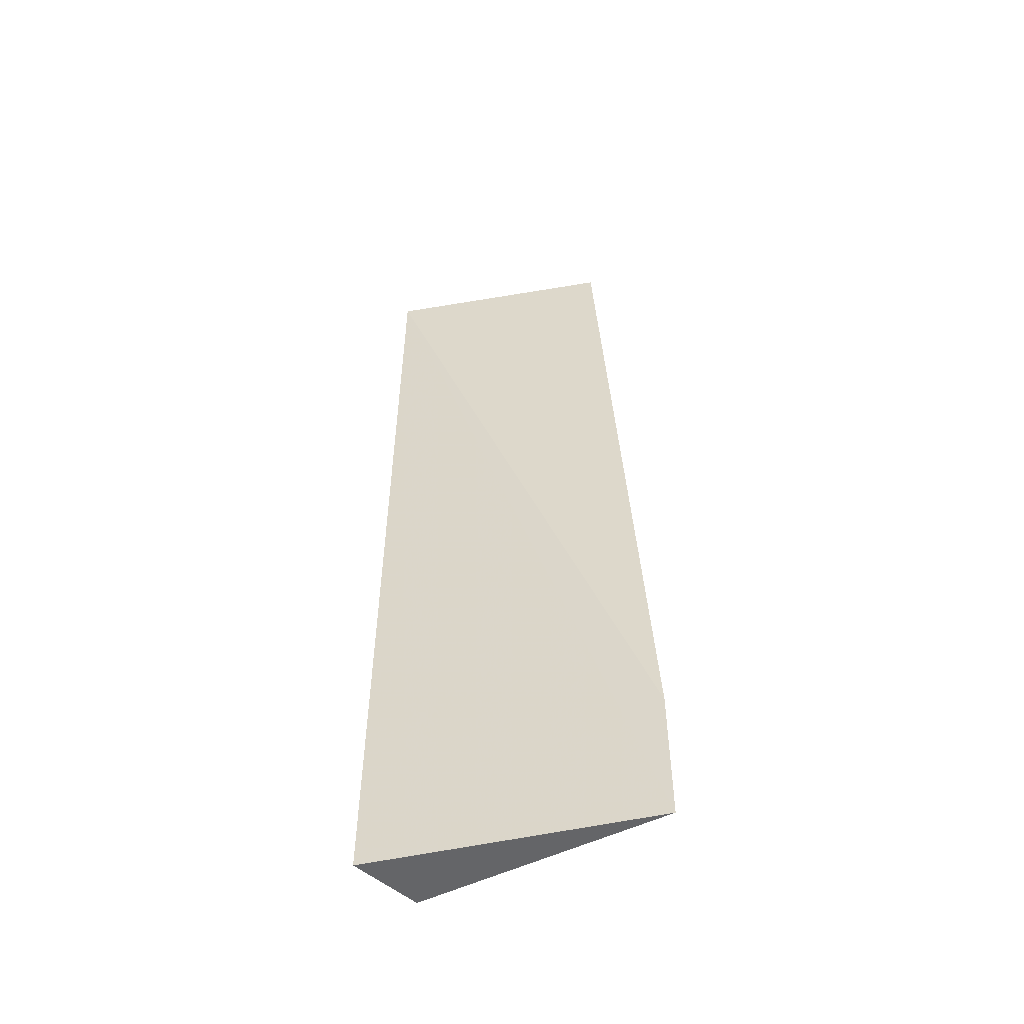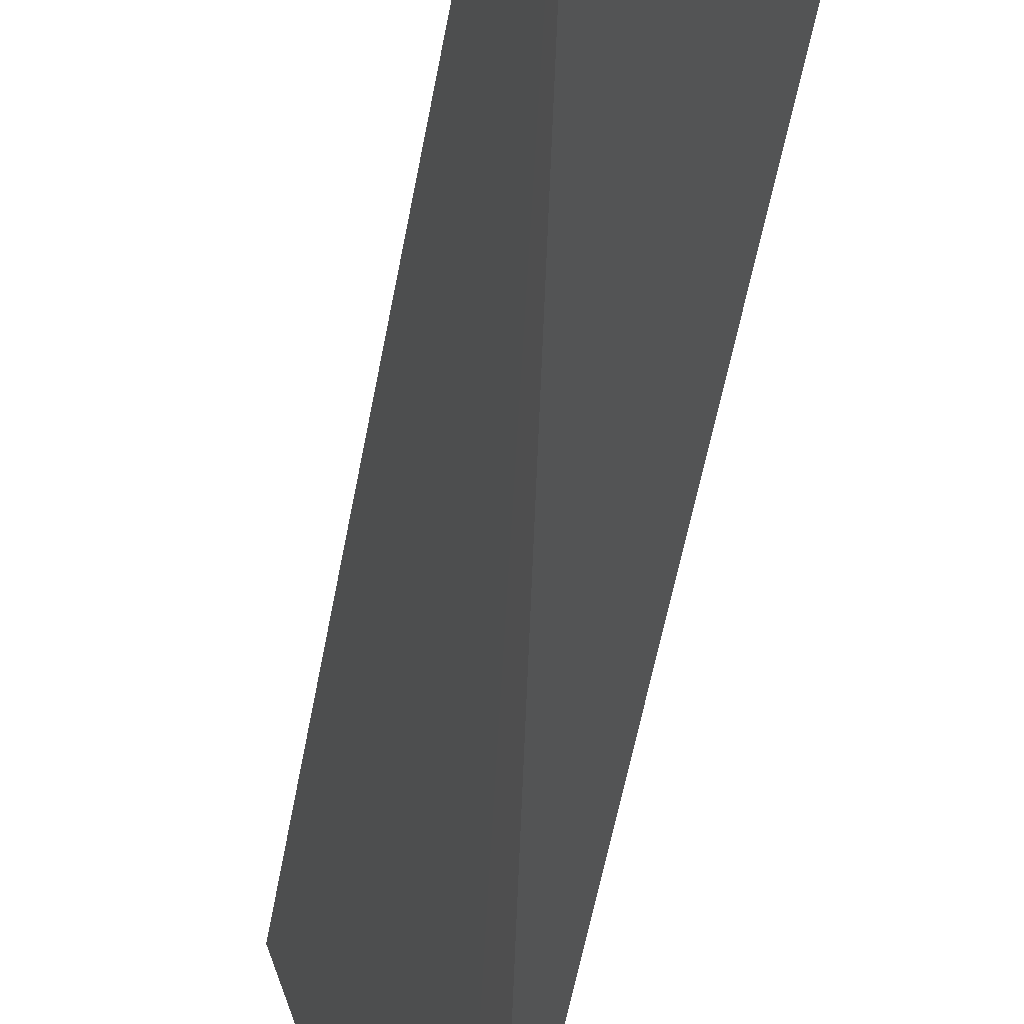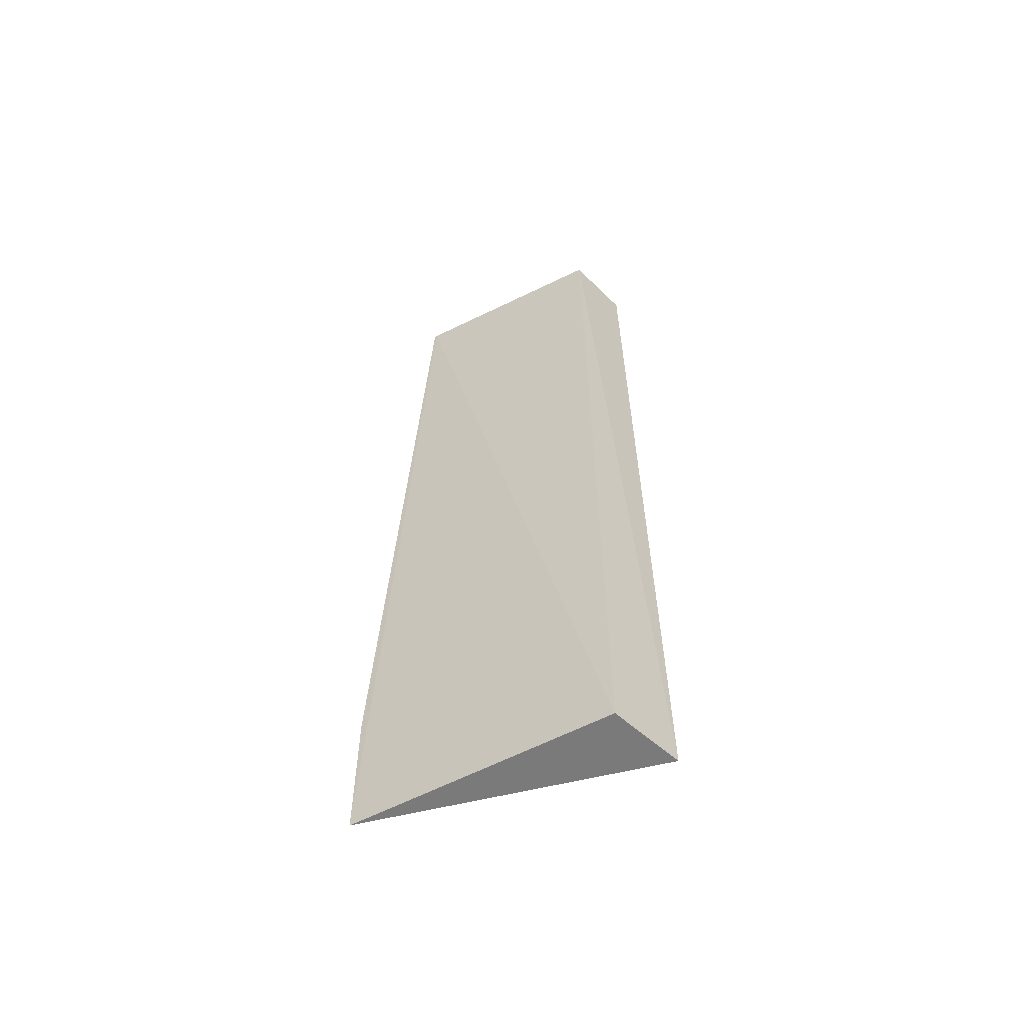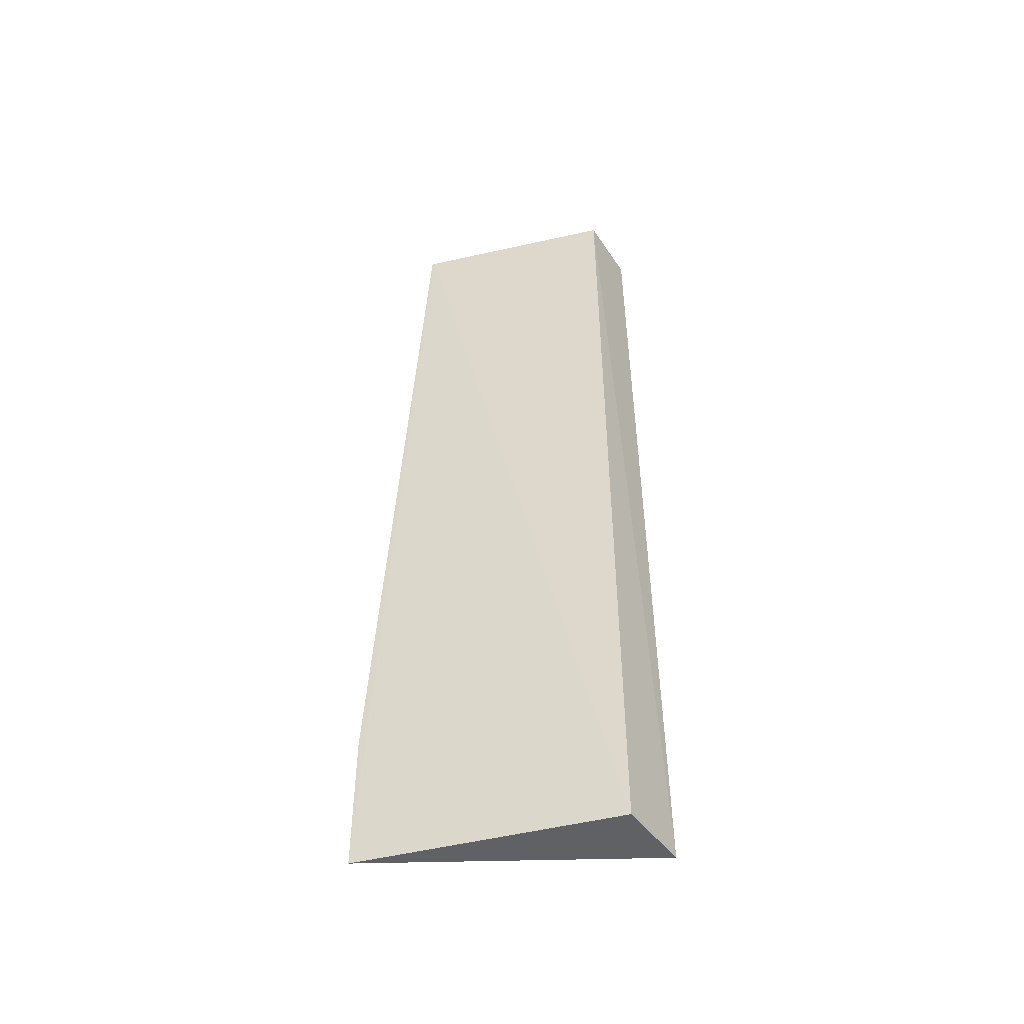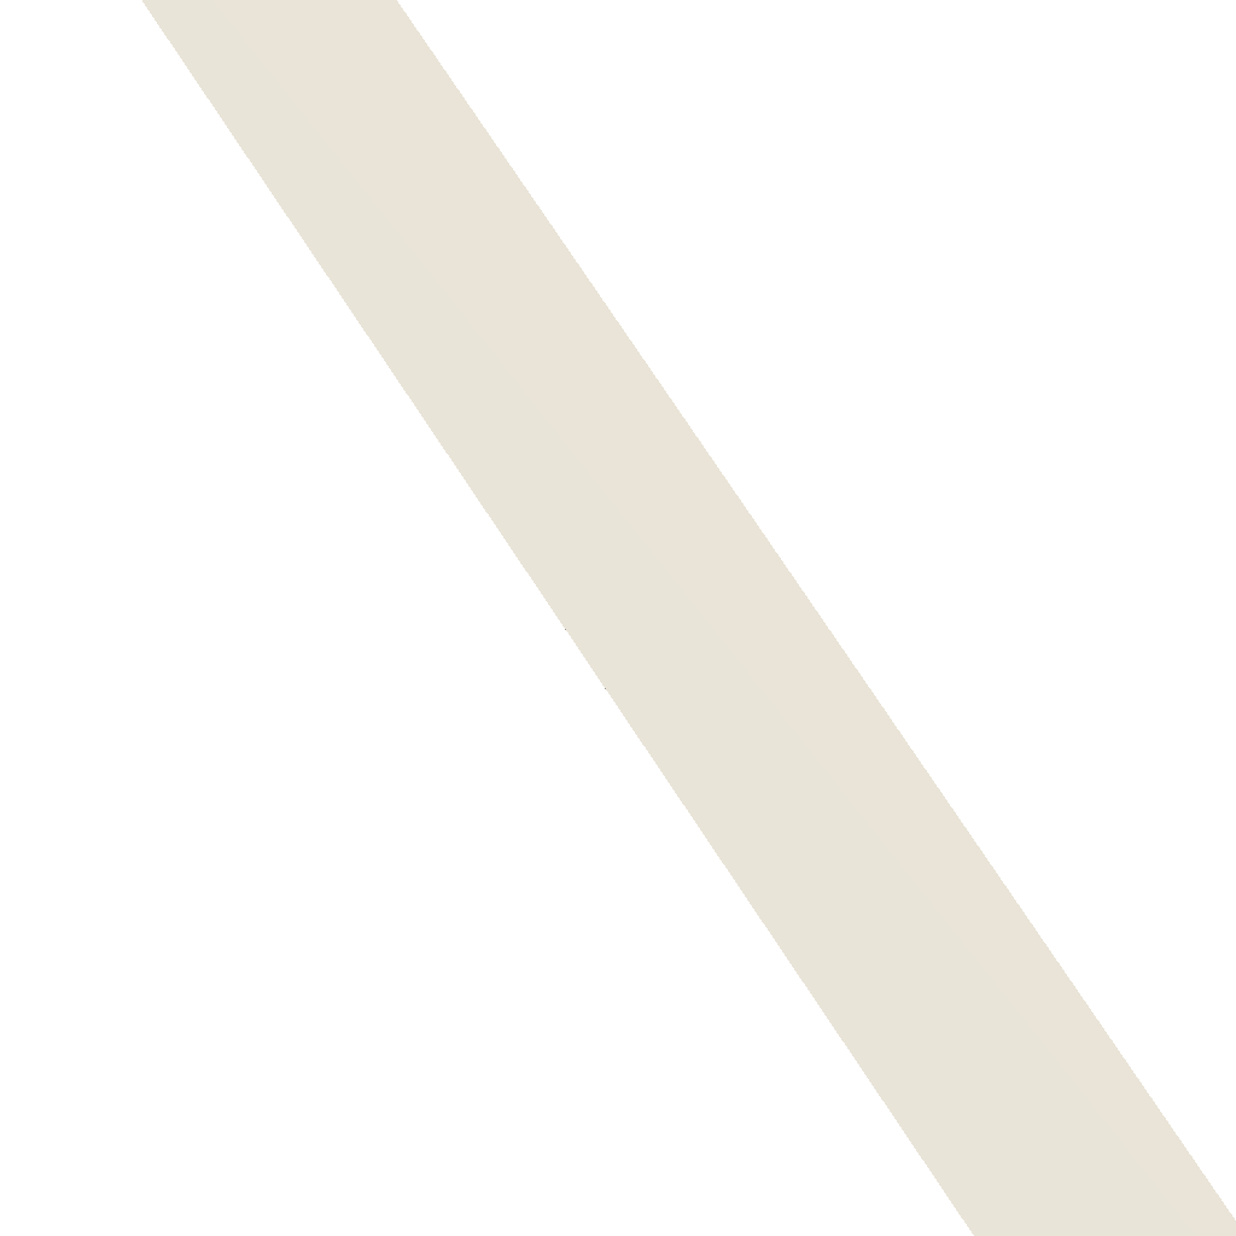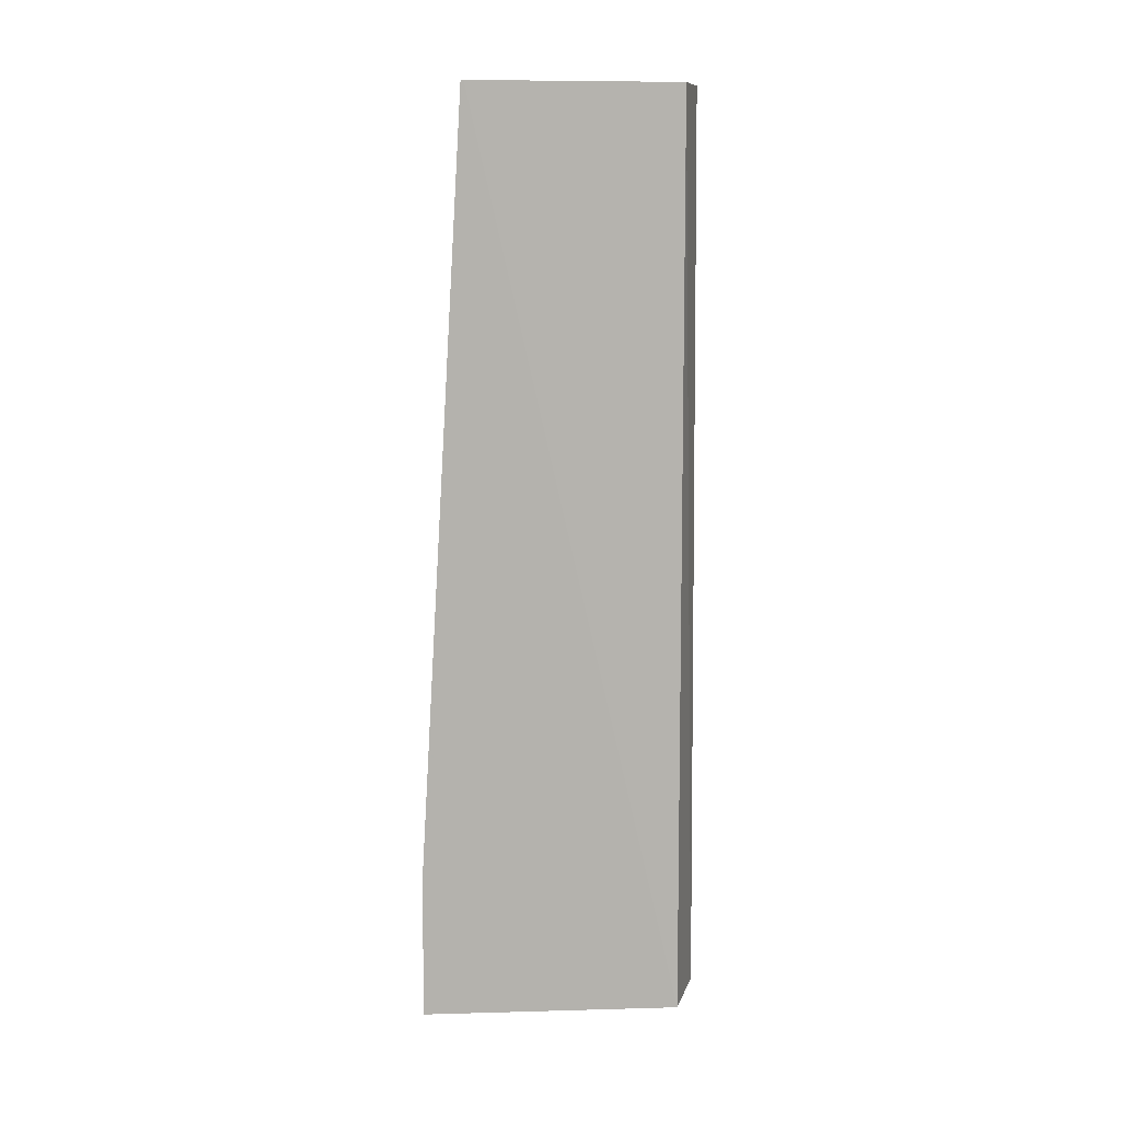
<metadata>
{"format":"obj","ext":"obj","renderer":"f3d","projection":"perspective","resolution":1024,"background":"white","views":[{"elev":-51.4,"azim":-57.7,"up":"+Z"},{"elev":-43.3,"azim":-9.0,"up":"+Y"},{"elev":-58.3,"azim":122.8,"up":"+Z"},{"elev":-47.7,"azim":110.1,"up":"+Z"},{"elev":66.7,"azim":-32.0,"up":"+Y"},{"elev":10.8,"azim":90.2,"up":"+Z"}]}
</metadata>
<code>
v 0.03723 0.02137 0.1199
v 0.03832 0.01053 0.1199
v 0.03746 0.02146 0.07244
v 0.03367 0.02243 0.07245
v 0.03367 0.02212 0.1199
v 0.03842 0.008156 0.07245
v 0.03831 0.01067 0.12
v 0.03841 0.008156 0.07957
f 1 3 4
f 5 1 4
f 6 4 3
f 6 5 4
f 7 3 1
f 7 6 3
f 7 2 6
f 7 5 2
f 7 1 5
f 8 6 2
f 8 2 5
f 8 5 6

</code>
